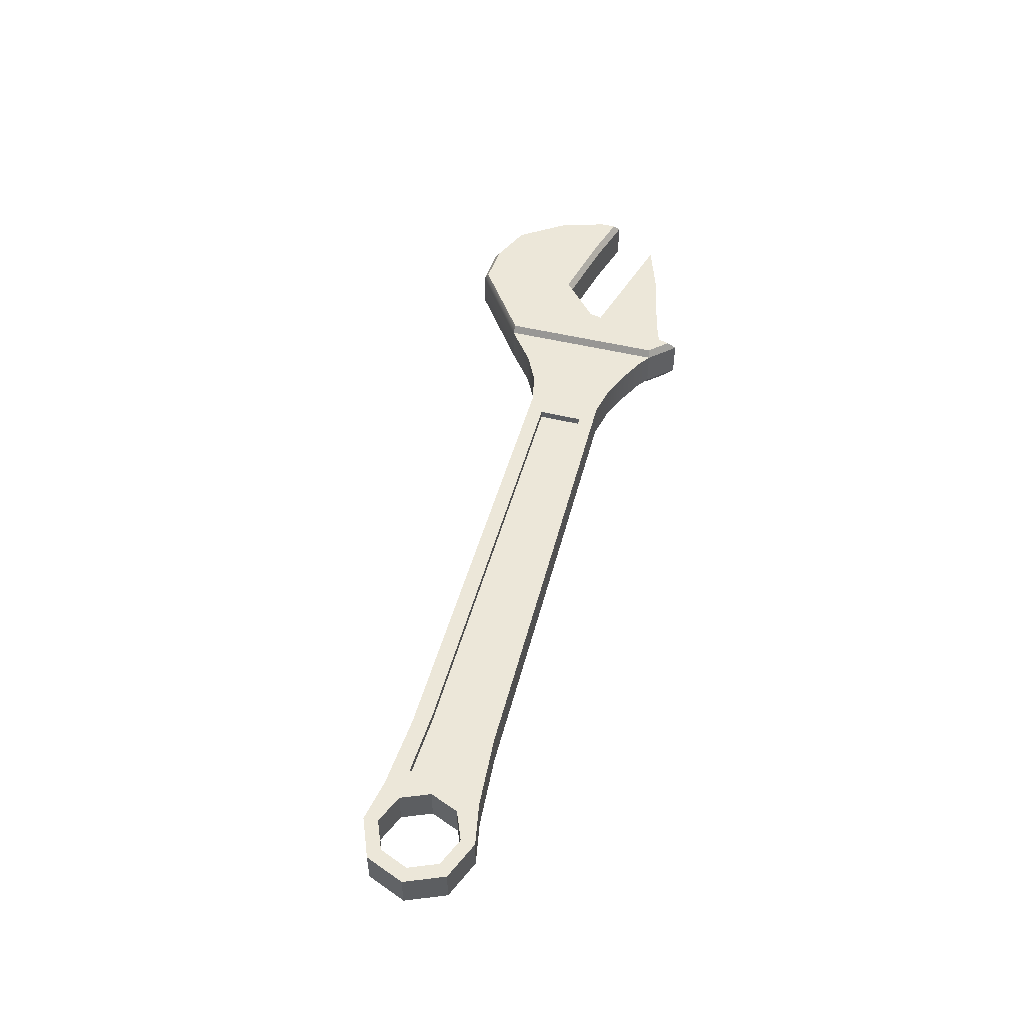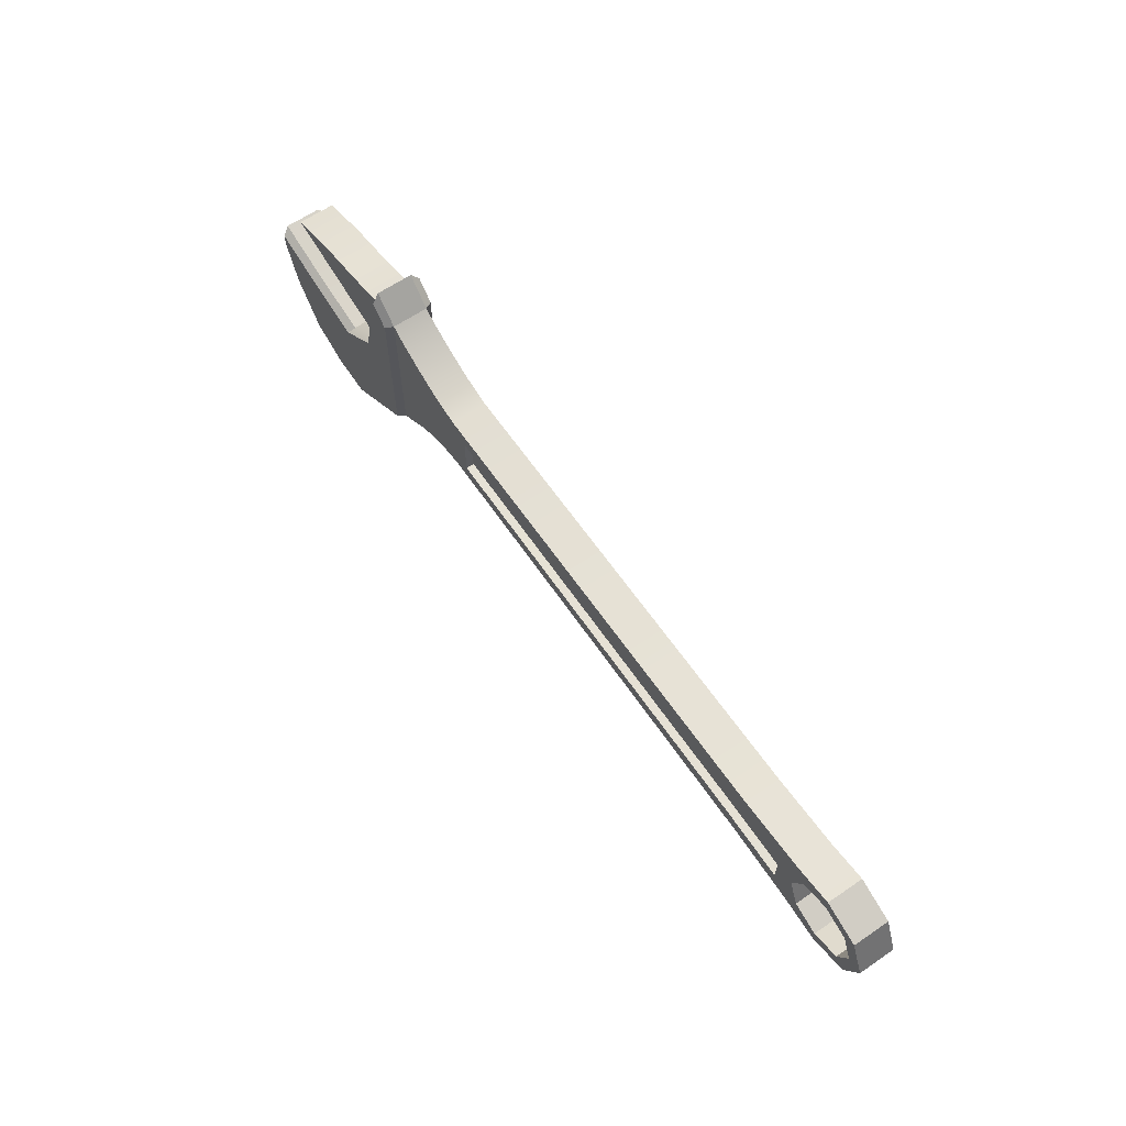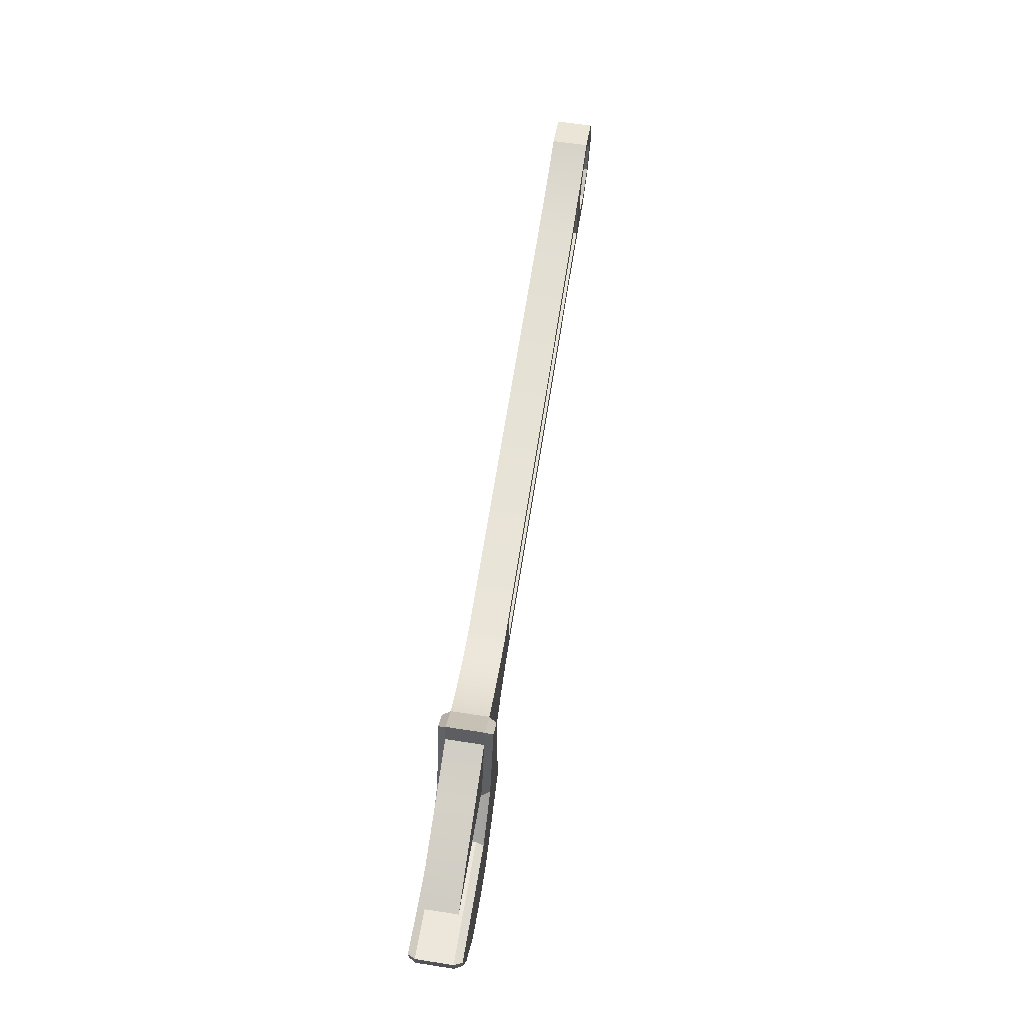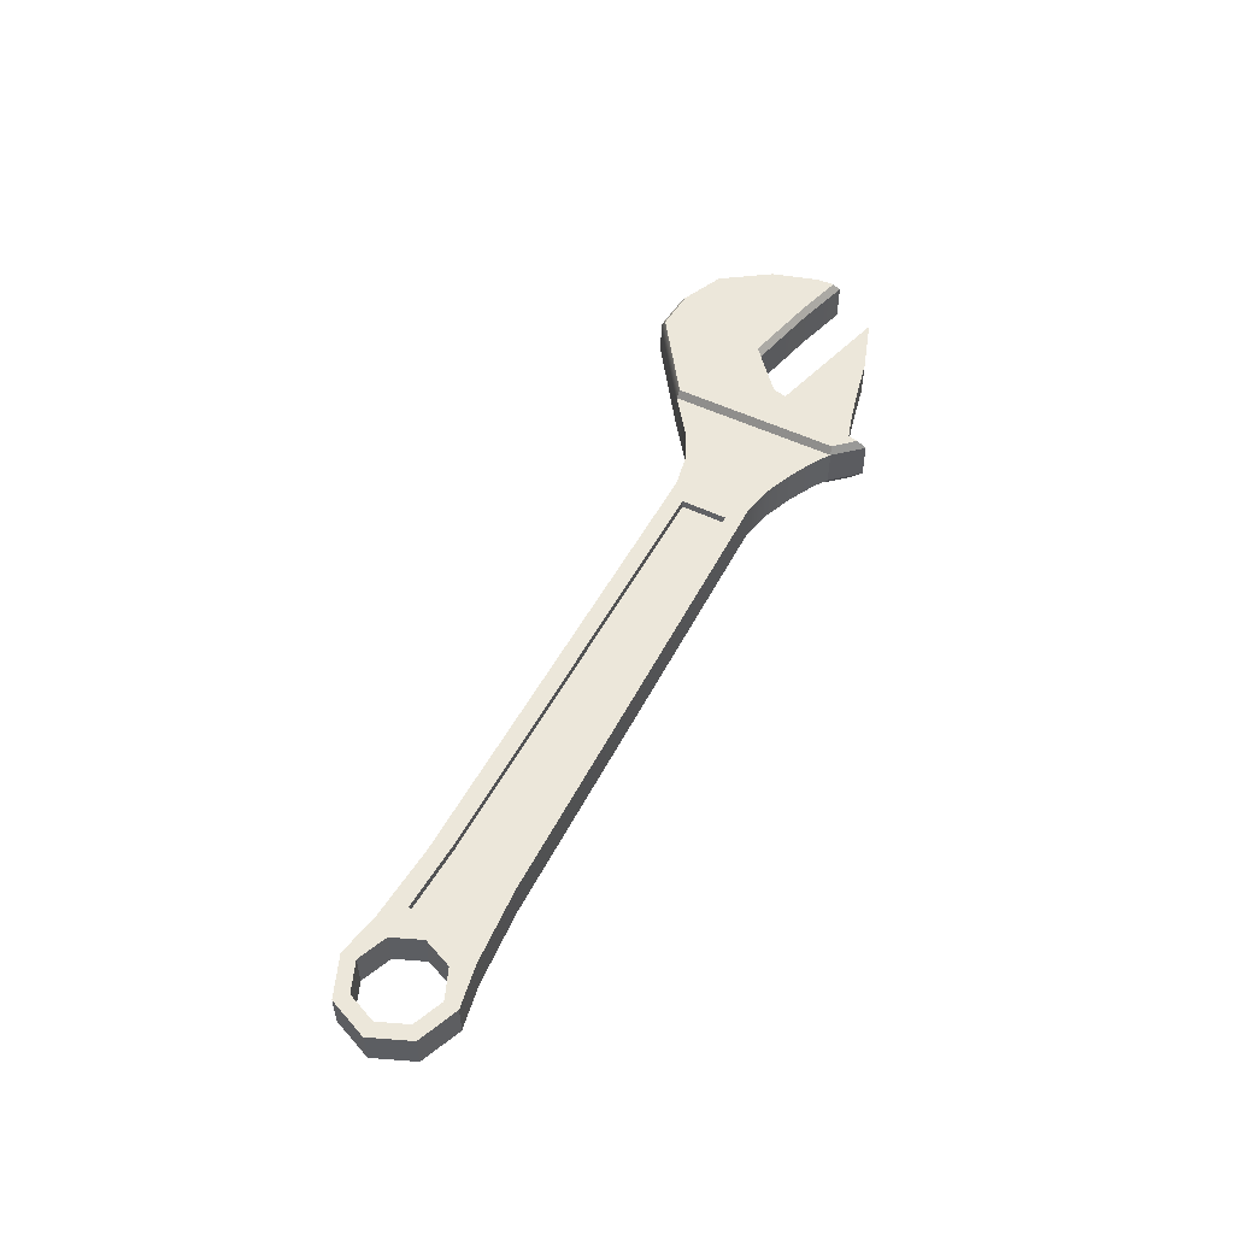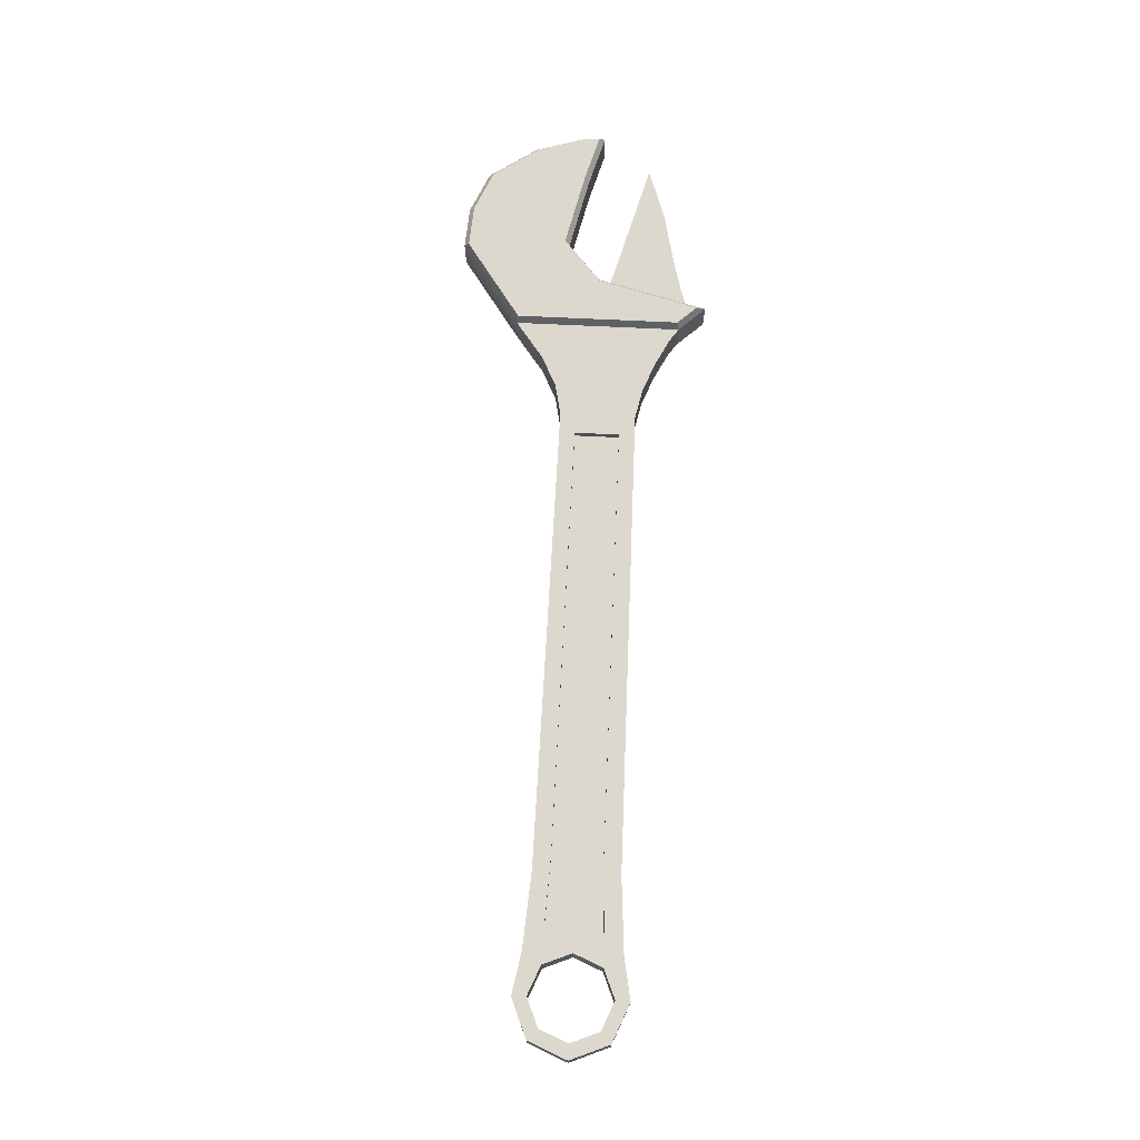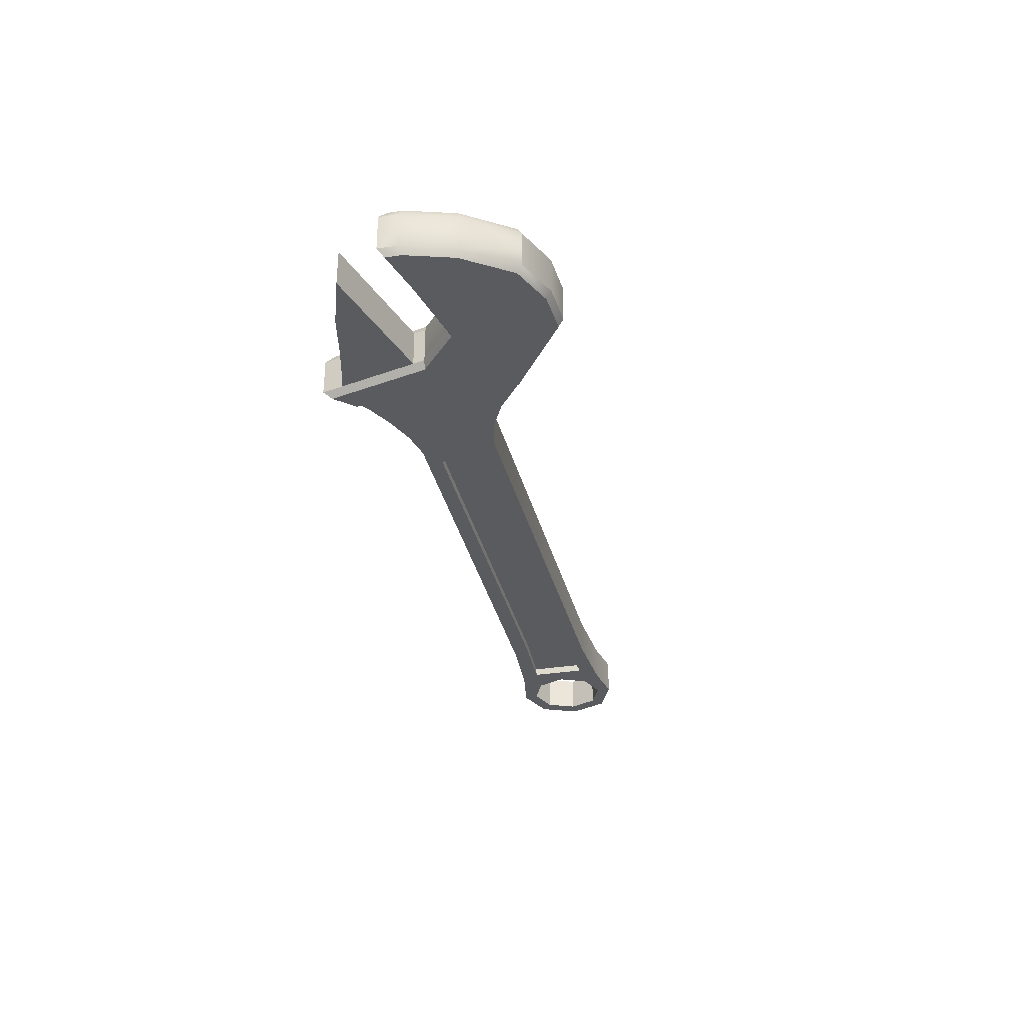
<metadata>
{"format":"obj","ext":"obj","renderer":"f3d","projection":"perspective","resolution":1024,"background":"white","views":[{"elev":49.8,"azim":-75.1,"up":"+Y"},{"elev":63.6,"azim":-124.5,"up":"+Z"},{"elev":65.2,"azim":98.8,"up":"+Z"},{"elev":52.3,"azim":-62.7,"up":"+Y"},{"elev":72.4,"azim":-87.3,"up":"+Y"},{"elev":-32.4,"azim":102.7,"up":"+Y"}]}
</metadata>
<code>
o Wrench_Cube.004
v -0.2143 0.01213 -0.01065
v -0.2143 0.01213 0.02637
v 0.1145 0.01213 -0.006927
v 0.1145 0.01213 0.02265
v -0.2271 0.01213 0.03915
v -0.2271 0.01213 -0.02343
v 0.1273 0.01213 -0.01713
v -0.2143 0.006874 0.02637
v -0.2143 0.006874 -0.01065
v 0.1145 0.006874 0.02265
v 0.1145 0.006874 -0.006927
v -0.2541 0.01208 0.03479
v -0.235 0.01208 0.02691
v -0.2272 0.01208 0.007861
v -0.235 0.01208 -0.01119
v -0.2541 0.01208 -0.01907
v -0.2731 0.01208 -0.01119
v -0.281 0.01208 0.007861
v -0.2731 0.01208 0.02691
v 0.1273 0.01213 0.007861
v -0.2143 0.01213 0.007861
v 0.1145 0.01213 0.007861
v -0.2143 0.006874 0.007861
v 0.1145 0.006874 0.007861
v 0.1273 0.01213 0.03286
v -0.2546 0.01208 0.04429
v -0.2546 0.01208 -0.02857
v -0.2804 0.01208 -0.0179
v -0.2911 0.01208 0.007861
v -0.2804 0.01208 0.03362
v -0.1688 0.01213 -0.008579
v -0.178 0.01213 0.03565
v -0.1688 0.01213 0.0243
v -0.1688 0.006874 0.0243
v -0.1688 0.006874 0.007861
v -0.178 0.01213 -0.01992
v -0.1688 0.006874 -0.008579
v 0.1479 0.01213 -0.02139
v 0.1681 0.01213 -0.03133
v 0.1927 0.01213 0.005231
v 0.166 0.01213 0.04468
v 0.1472 0.01213 0.03718
v 0.1605 0.01213 0.006546
v 0.1837 0.01213 0.05369
v 0.1771 0.01213 0.005888
v 0.1439 0.01213 0.007203
v 0.2487 0.01213 -0.08895
v 0.2275 0.01213 0.004721
v 0.3358 0.01213 0.004109
v 0.2768 0.01213 -0.01123
v 0.325 0.01213 -0.04376
v 0.3037 0.01213 -0.07494
v 0.2043 0.01213 0.06655
v 0.2164 0.01213 0.01004
v 0.2765 0.01213 0.04789
v 0.3114 0.01213 0.03607
v 0.2639 0.01213 0.02305
v 0.2471 0.01213 0.05427
v 0.2258 0.01213 0.05974
v 0.2398 0.01213 0.01646
v 0.1956 0.01715 0.005188
v 0.1927 0.01213 0.0599
v 0.1956 0.01715 0.05876
v 0.1956 0.01715 -0.04906
v 0.1927 0.01213 -0.04979
v 0.248 0.01715 -0.08569
v 0.2243 0.01715 0.005227
v 0.2074 0.01715 0.07158
v 0.2088 0.01213 0.07754
v 0.2751 0.01715 -0.08383
v 0.2762 0.01213 -0.08705
v 0.2525 0.01213 -0.01681
v 0.2535 0.01715 -0.01982
v 0.3326 0.01715 -0.0104
v 0.3356 0.01213 -0.008984
v 0.3328 0.01715 3e-06
v 0.278 0.01715 -0.01416
v 0.3024 0.01715 -0.07181
v 0.3028 0.01715 -0.00844
v 0.3011 0.01213 -0.005657
v 0.3233 0.01715 -0.04109
v -0.2143 -0.01213 -0.01065
v -0.2143 -0.01213 0.02637
v 0.1145 -0.01213 -0.006927
v 0.1145 -0.01213 0.02265
v -0.2271 -0.01213 0.03915
v -0.2271 -0.01213 -0.02343
v 0.1273 -0.01213 -0.01713
v -0.2143 -0.006874 0.02637
v -0.2143 -0.006874 -0.01065
v 0.1145 -0.006874 0.02265
v 0.1145 -0.006874 -0.006927
v -0.2541 -0.01208 0.03479
v -0.235 -0.01208 0.02691
v -0.2272 -0.01208 0.007861
v -0.235 -0.01208 -0.01119
v -0.2541 -0.01208 -0.01907
v -0.2731 -0.01208 -0.01119
v -0.281 -0.01208 0.007861
v -0.2731 -0.01208 0.02691
v 0.1273 -0.01213 0.007861
v -0.2143 -0.01213 0.007861
v 0.1145 -0.01213 0.007861
v -0.2143 -0.006874 0.007861
v 0.1145 -0.006874 0.007861
v 0.1273 -0.01213 0.03286
v -0.2546 -0.01208 0.04429
v -0.2546 -0.01208 -0.02857
v -0.2804 -0.01208 -0.0179
v -0.2911 -0.01208 0.007861
v -0.2804 -0.01208 0.03362
v -0.1688 -0.01213 -0.008579
v -0.178 -0.01213 0.03565
v -0.1688 -0.01213 0.0243
v -0.1688 -0.006874 0.0243
v -0.1688 -0.006874 0.007861
v -0.178 -0.01213 -0.01992
v -0.1688 -0.006874 -0.008579
v 0.1479 -0.01213 -0.02139
v 0.1681 -0.01213 -0.03133
v 0.1927 -0.01213 0.005231
v 0.166 -0.01213 0.04468
v 0.1472 -0.01213 0.03718
v 0.1605 -0.01213 0.006546
v 0.1837 -0.01213 0.05369
v 0.1771 -0.01213 0.005888
v 0.1439 -0.01213 0.007203
v -0.2271 0 -0.02343
v -0.2271 0 0.03915
v 0.1273 0 -0.01713
v -0.2546 0 0.04429
v -0.2546 0 -0.02857
v -0.2804 0 -0.0179
v -0.2911 0 0.007861
v -0.2804 0 0.03362
v -0.178 0 0.03565
v -0.178 0 -0.01992
v 0.1273 0 0.03286
v 0.1479 0 -0.02139
v 0.1681 0 -0.03133
v 0.287 0 0.004521
v 0.166 0 0.04468
v 0.1472 0 0.03718
v 0.1927 0 0.005231
v 0.1837 0 0.05369
v 0.2487 -0.01213 -0.08895
v 0.2275 -0.01213 0.004721
v 0.3358 -0.01213 0.004109
v 0.2768 -0.01213 -0.01123
v 0.325 -0.01213 -0.04376
v 0.3037 -0.01213 -0.07494
v 0.1927 0 0.0599
v 0.1927 0 -0.04979
v 0.2487 0 -0.08895
v 0.2088 0 0.07754
v 0.2275 0 0.004721
v 0.2762 0 -0.08705
v 0.2525 0 -0.01681
v 0.3356 0 -0.008984
v 0.3358 0 0.004109
v 0.3037 0 -0.07494
v 0.325 0 -0.04376
v 0.2768 0 -0.01123
v 0.3011 0 -0.005657
v 0.2043 -0.01213 0.06655
v 0.2164 -0.01213 0.01004
v 0.2765 -0.01213 0.04789
v 0.3114 -0.01213 0.03607
v 0.2043 0 0.06655
v 0.2164 0 0.01004
v 0.3114 0 0.03607
v 0.2765 0 0.04789
v 0.2639 -0.01213 0.02305
v 0.2471 -0.01213 0.05427
v 0.2471 0 0.05427
v 0.2639 0 0.02305
v 0.2258 -0.01213 0.05974
v 0.2258 0 0.05974
v 0.2398 -0.01213 0.01646
v 0.2398 0 0.01646
v 0.1956 -0.01715 0.005188
v 0.1927 -0.01213 0.0599
v 0.1956 -0.01715 0.05876
v 0.1956 -0.01715 -0.04906
v 0.1927 -0.01213 -0.04979
v 0.248 -0.01715 -0.08569
v 0.2243 -0.01715 0.005227
v 0.2074 -0.01715 0.07158
v 0.2088 -0.01213 0.07754
v 0.2751 -0.01715 -0.08383
v 0.2762 -0.01213 -0.08705
v 0.2525 -0.01213 -0.01681
v 0.2535 -0.01715 -0.01982
v 0.3326 -0.01715 -0.0104
v 0.3356 -0.01213 -0.008984
v 0.3328 -0.01715 3e-06
v 0.278 -0.01715 -0.01416
v 0.3024 -0.01715 -0.07181
v 0.3028 -0.01715 -0.00844
v 0.3011 -0.01213 -0.005657
v 0.3233 -0.01715 -0.04109
v -0.2541 0 0.03479
v -0.235 0 0.02691
v -0.2272 0 0.007861
v -0.235 0 -0.01119
v -0.2541 0 -0.01907
v -0.2731 0 -0.01119
v -0.281 0 0.007861
v -0.2731 0 0.02691
f 3 31 37 11
f 22 3 11 24
f 21 1 6 14
f 33 2 5 32
f 4 33 32 25
f 22 4 25 20
f 21 2 8 23
f 65 45 40
f 31 1 9 37
f 3 22 20 7
f 10 24 35 34
f 4 22 24 10
f 1 21 23 9
f 2 21 14 5
f 18 17 28 29
f 132 27 6 128
f 15 14 6
f 14 13 5
f 19 18 29 30
f 17 16 27 28
f 12 19 30 26
f 27 16 15 6
f 12 26 5 13
f 2 33 34 8
f 1 31 36 6
f 23 35 37 9
f 35 24 11 37
f 31 3 7 36
f 33 4 10 34
f 8 34 35 23
f 130 7 38 139
f 139 38 39 140
f 140 39 65 153
f 145 44 41 142
f 142 41 42 143
f 20 46 38 7
f 39 38 46 43
f 65 39 43 45
f 20 25 42 46
f 46 42 41 43
f 152 62 44 145
f 44 45 43 41
f 62 40 45 44
f 25 138 143 42
f 32 136 138 25
f 5 129 136 32
f 26 131 129 5
f 30 135 131 26
f 29 134 135 30
f 28 133 134 29
f 27 132 133 28
f 7 130 137 36
f 36 137 128 6
f 40 62 152 144
f 144 153 65 40
f 153 65 47 154
f 156 48 69 155
f 155 69 62 152
f 66 67 73 70
f 154 47 71 157
f 159 75 49 160
f 81 79 76 74
f 162 51 75 159
f 157 71 52 161
f 161 52 51 162
f 50 163 164 80
f 72 158 163 50
f 48 156 158 72
f 80 164 160 49
f 66 64 61 67
f 78 77 79 81
f 67 61 63 68
f 70 73 77 78
f 169 53 54 170
f 176 57 56 171
f 171 56 55 172
f 178 59 53 169
f 60 54 53 59
f 56 57 58 55
f 172 55 58 175
f 180 60 57 176
f 170 54 60 180
f 57 60 59 58
f 175 58 59 178
f 40 62 63 61
f 64 66 47 65
f 67 68 69 48
f 66 70 71 47
f 48 72 73 67
f 74 76 49 75
f 77 73 72 50
f 52 71 70 78
f 76 79 80 49
f 79 77 50 80
f 75 51 81 74
f 51 52 78 81
f 68 63 62 69
f 65 40 61 64
f 19 12 202 209
f 14 204 203 13
f 18 19 209 208
f 12 13 203 202
f 17 18 208 207
f 16 17 207 206
f 15 16 206 205
f 15 205 204 14
f 84 92 118 112
f 103 105 92 84
f 102 95 87 82
f 114 113 86 83
f 85 106 113 114
f 103 101 106 85
f 102 104 89 83
f 185 121 126
f 112 118 90 82
f 84 88 101 103
f 91 115 116 105
f 85 91 105 103
f 82 90 104 102
f 83 86 95 102
f 99 110 109 98
f 132 128 87 108
f 96 87 95
f 95 86 94
f 100 111 110 99
f 98 109 108 97
f 93 107 111 100
f 108 87 96 97
f 93 94 86 107
f 83 89 115 114
f 82 87 117 112
f 104 90 118 116
f 116 118 92 105
f 112 117 88 84
f 114 115 91 85
f 89 104 116 115
f 130 139 119 88
f 139 140 120 119
f 140 153 185 120
f 145 142 122 125
f 142 143 123 122
f 101 88 119 127
f 120 124 127 119
f 185 126 124 120
f 101 127 123 106
f 127 124 122 123
f 152 145 125 182
f 125 122 124 126
f 182 125 126 121
f 106 123 143 138
f 113 106 138 136
f 86 113 136 129
f 107 86 129 131
f 111 107 131 135
f 110 111 135 134
f 109 110 134 133
f 108 109 133 132
f 88 117 137 130
f 117 87 128 137
f 121 144 152 182
f 144 121 185 153
f 153 154 146 185
f 156 155 189 147
f 155 152 182 189
f 186 190 193 187
f 154 157 191 146
f 159 160 148 195
f 201 194 196 199
f 162 159 195 150
f 157 161 151 191
f 161 162 150 151
f 149 200 164 163
f 192 149 163 158
f 147 192 158 156
f 200 148 160 164
f 186 187 181 184
f 198 201 199 197
f 187 188 183 181
f 190 198 197 193
f 169 170 166 165
f 176 171 168 173
f 171 172 167 168
f 178 169 165 177
f 179 177 165 166
f 168 167 174 173
f 172 175 174 167
f 180 176 173 179
f 170 180 179 166
f 173 174 177 179
f 175 178 177 174
f 121 181 183 182
f 184 185 146 186
f 187 147 189 188
f 186 146 191 190
f 147 187 193 192
f 194 195 148 196
f 197 149 192 193
f 151 198 190 191
f 196 148 200 199
f 199 200 149 197
f 195 194 201 150
f 150 201 198 151
f 188 189 182 183
f 185 184 181 121
f 100 209 202 93
f 95 94 203 204
f 99 208 209 100
f 93 202 203 94
f 98 207 208 99
f 97 206 207 98
f 96 205 206 97
f 96 95 204 205

</code>
